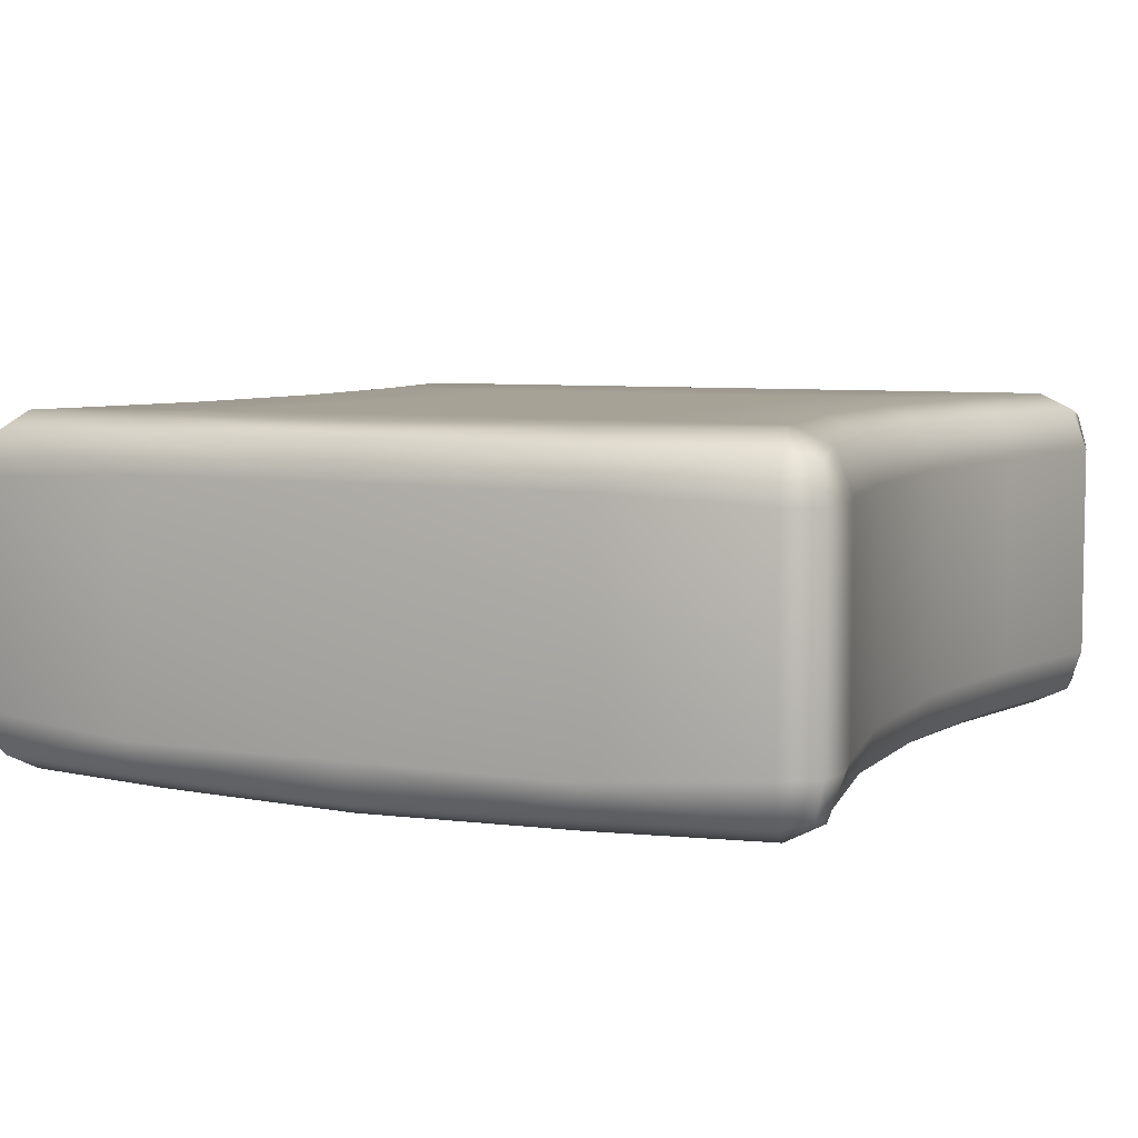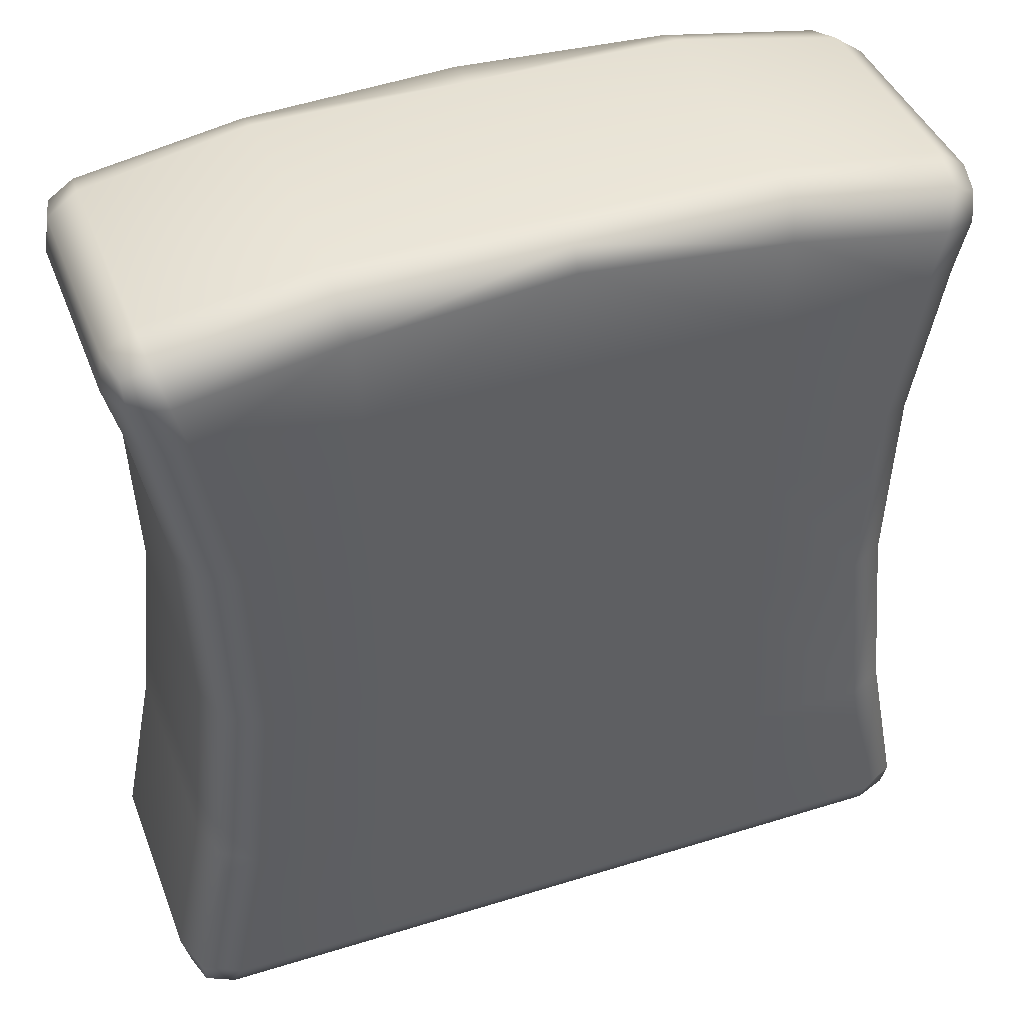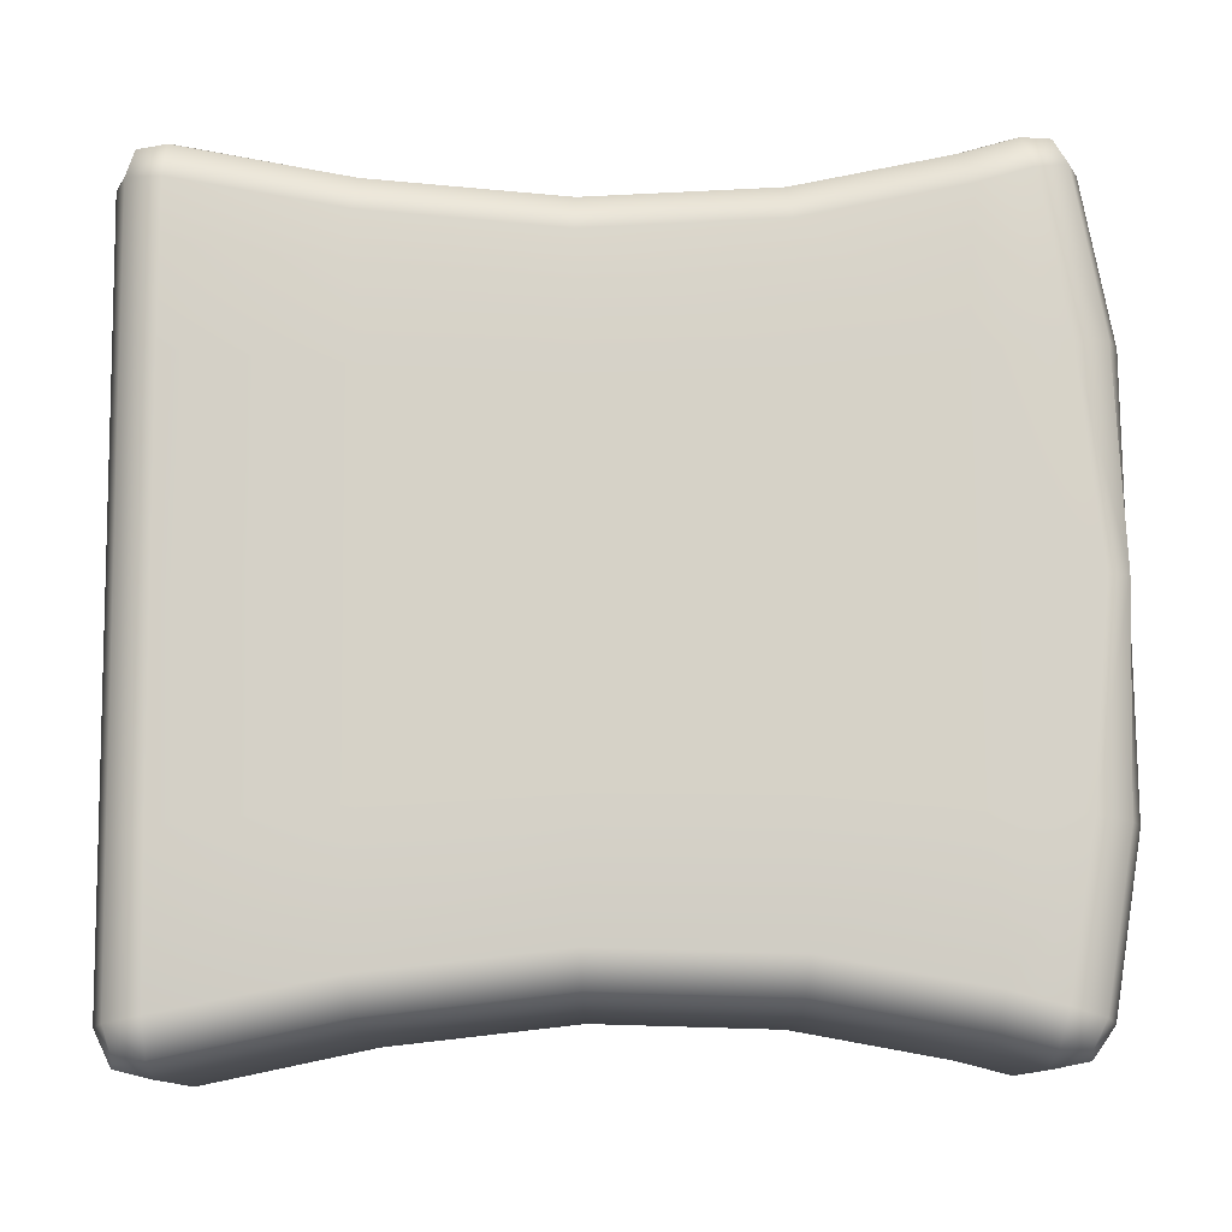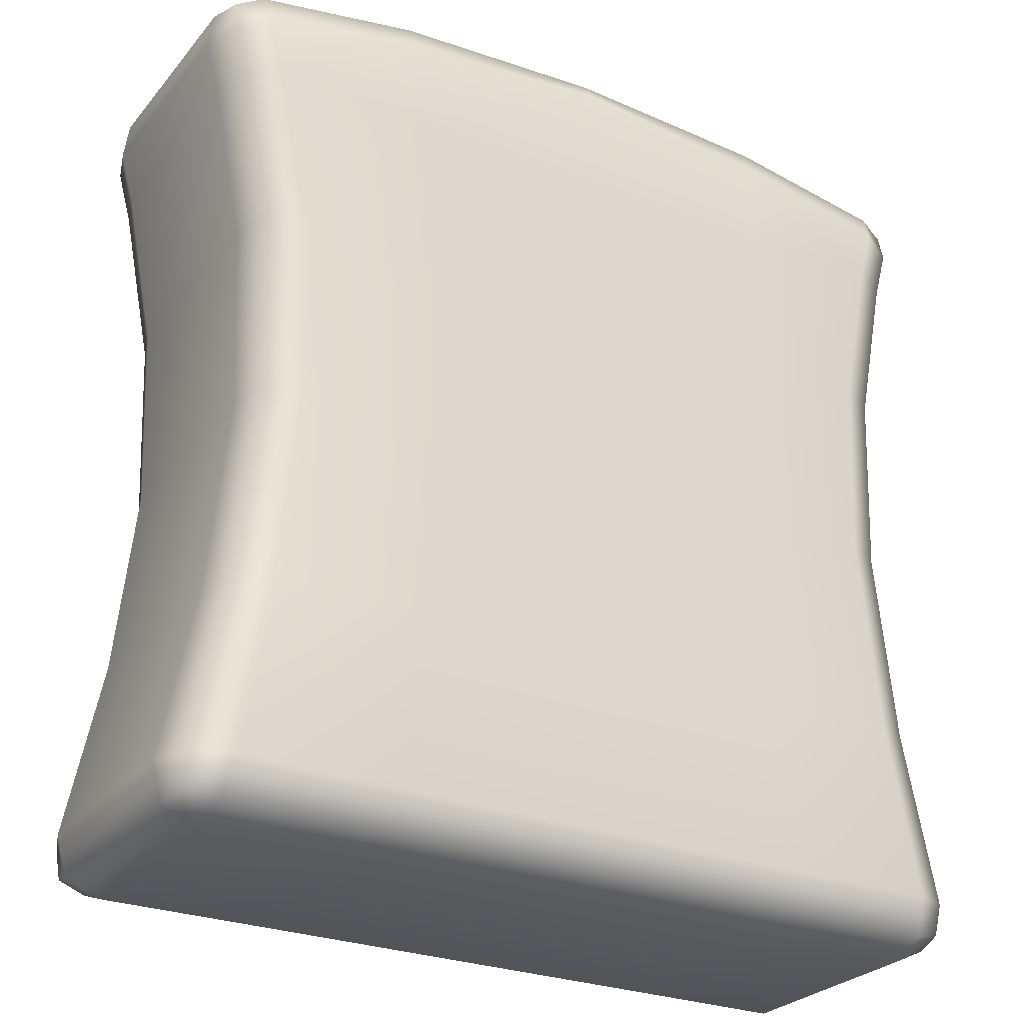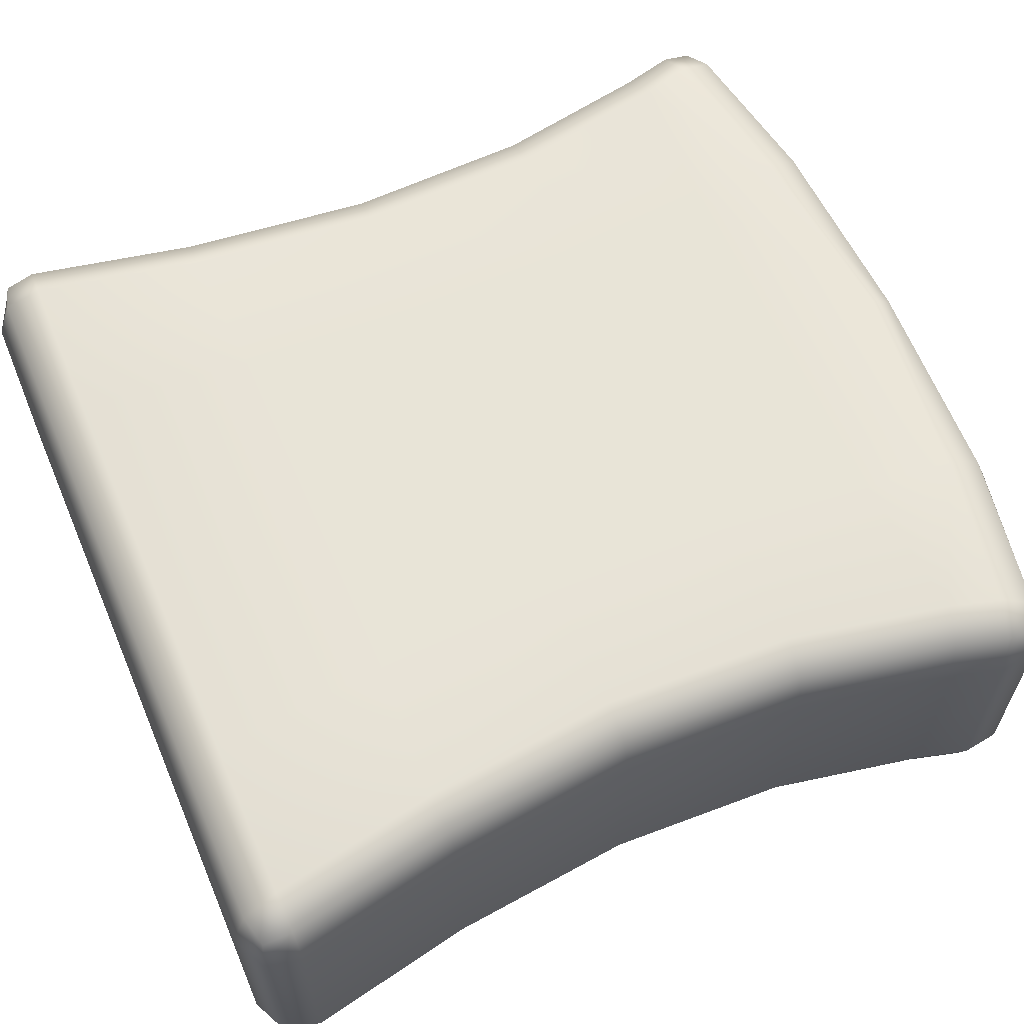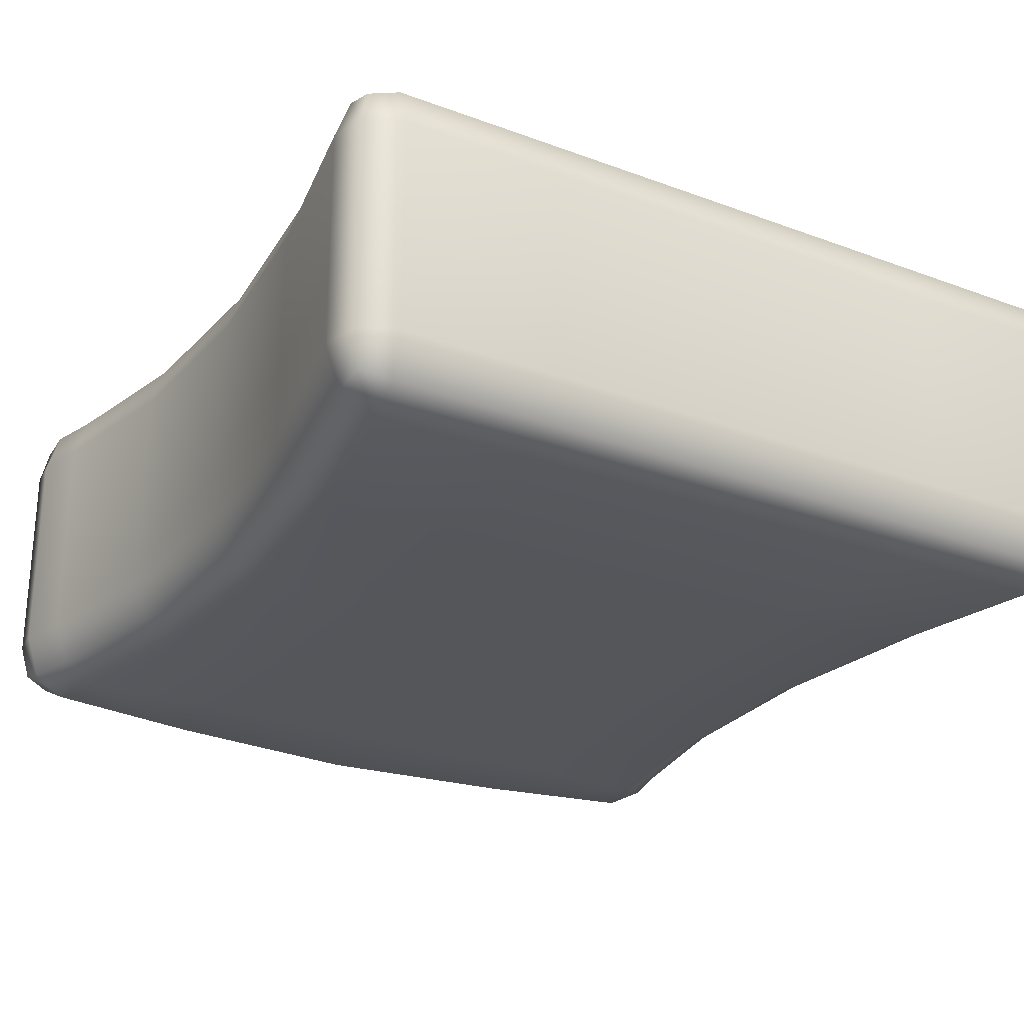
<metadata>
{"format":"obj","ext":"obj","renderer":"f3d","projection":"perspective","resolution":1024,"background":"white","views":[{"elev":6.3,"azim":25.5,"up":"+Y"},{"elev":42.2,"azim":-20.4,"up":"+Z"},{"elev":78.5,"azim":-90.6,"up":"+Y"},{"elev":-27.3,"azim":149.0,"up":"+Z"},{"elev":61.4,"azim":-113.3,"up":"+Y"},{"elev":-25.9,"azim":149.5,"up":"+Y"}]}
</metadata>
<code>
o SoapBottleVolume_18
v 0.02648 0.005483 -0.07932
v 0.02513 0.005483 -0.05309
v 0.02563 0.005483 -0.02757
v 0.02772 0.005483 -0.006026
v 3e-06 0.005483 -0.07932
v 3e-06 0.005483 -0.05309
v 3e-06 0.005483 -0.02757
v 3e-06 0.005483 -0.006026
v 0.05194 0.00787 0.007376
v 0.05067 0.005483 0.002687
v 0.05541 0.00787 0.001645
v 0.05738 0.01363 0.001203
v 0.05665 0.01363 0.00631
v 0.05246 0.01363 0.009318
v 0.05137 0.007851 -0.1084
v 0.05157 0.01357 -0.1105
v 0.05639 0.01353 -0.1082
v 0.05769 0.01351 -0.1031
v 0.05562 0.007833 -0.1033
v 0.05062 0.005483 -0.1035
v 0.04338 0.005483 -0.05331
v 0.04824 0.00787 -0.05315
v 0.05025 0.01363 -0.05309
v 0.05296 0.01363 -0.07932
v 0.05097 0.00787 -0.07962
v 0.04617 0.005483 -0.08034
v 0.04443 0.005483 -0.02678
v 0.04926 0.00787 -0.02734
v 0.05126 0.01363 -0.02757
v 0.04874 0.005483 -0.00448
v 0.05347 0.00787 -0.005573
v 0.05543 0.01363 -0.006026
v 0.02851 0.005483 0.006509
v 0.02927 0.00787 0.01131
v 0.02958 0.01365 -0.1105
v 0.02938 0.007874 -0.1085
v 0.0289 0.005483 -0.1036
v 3e-06 0.005483 0.0092
v 3e-06 0.007213 0.0123
v 3e-06 0.01363 -0.1105
v 3e-06 0.00787 -0.1085
v 3e-06 0.005483 -0.1036
v 0.05556 0.00893 0.00565
v 0.05535 0.008884 -0.1074
v 0.05246 0.02843 0.009318
v 0.05665 0.02843 0.006287
v 0.05736 0.02843 0.001127
v 0.05543 0.02843 -0.006026
v 0.05126 0.02843 -0.02757
v 0.05025 0.02843 -0.05309
v 0.05296 0.02843 -0.07932
v 0.05769 0.02843 -0.1031
v 0.05639 0.02843 -0.1082
v 0.05157 0.02843 -0.1105
v 0.02958 0.02843 -0.1105
v 3e-06 0.02843 -0.1105
v 0.02885 0.02843 0.01305
v 0.02648 0.05129 -0.07932
v 0.02513 0.05129 -0.05309
v 0.02563 0.05129 -0.02757
v 0.02772 0.05129 -0.006026
v 3e-06 0.05129 -0.07932
v 3e-06 0.05129 -0.05309
v 3e-06 0.05129 -0.02757
v 3e-06 0.05129 -0.006026
v 0.05194 0.04891 0.007376
v 0.05067 0.05129 0.002687
v 0.05541 0.04891 0.001645
v 0.05738 0.04317 0.001203
v 0.05665 0.04317 0.00631
v 0.05246 0.04317 0.009318
v 0.05137 0.04893 -0.1084
v 0.05157 0.04323 -0.1105
v 0.05639 0.04327 -0.1082
v 0.05769 0.04329 -0.1031
v 0.05562 0.04895 -0.1033
v 0.05062 0.05129 -0.1035
v 0.04338 0.05129 -0.05331
v 0.04824 0.04891 -0.05315
v 0.05025 0.04317 -0.05309
v 0.05296 0.04317 -0.07932
v 0.05097 0.04891 -0.07962
v 0.04617 0.05129 -0.08034
v 0.04443 0.05129 -0.02678
v 0.04926 0.04891 -0.02734
v 0.05126 0.04317 -0.02757
v 0.04874 0.05129 -0.00448
v 0.05347 0.04891 -0.005573
v 0.05543 0.04317 -0.006026
v 0.02851 0.05129 0.006509
v 0.02927 0.04891 0.01131
v 0.02958 0.04315 -0.1105
v 0.02938 0.0489 -0.1085
v 0.0289 0.05129 -0.1036
v 3e-06 0.05129 0.0092
v 3e-06 0.04957 0.0123
v 3e-06 0.04317 -0.1105
v 3e-06 0.04891 -0.1085
v 3e-06 0.05129 -0.1036
v 0.05556 0.04786 0.00565
v 0.05535 0.0479 -0.1074
v -0.02645 0.05129 -0.07932
v -0.0251 0.05129 -0.05309
v -0.0256 0.05129 -0.02757
v -0.02768 0.05129 -0.006026
v -0.05188 0.04891 0.007376
v -0.05062 0.05129 0.002687
v -0.05536 0.04891 0.001645
v -0.05732 0.04317 0.001203
v -0.05659 0.04317 0.00631
v -0.05241 0.04317 0.009318
v -0.05132 0.04893 -0.1084
v -0.05151 0.04323 -0.1105
v -0.05633 0.04327 -0.1082
v -0.05763 0.04329 -0.1031
v -0.05557 0.04895 -0.1033
v -0.05057 0.05129 -0.1035
v -0.04333 0.05129 -0.05331
v -0.04819 0.04891 -0.05315
v -0.0502 0.04317 -0.05309
v -0.05291 0.04317 -0.07932
v -0.05092 0.04891 -0.07962
v -0.04612 0.05129 -0.08034
v -0.04438 0.05129 -0.02678
v -0.04921 0.04891 -0.02734
v -0.05121 0.04317 -0.02757
v -0.04869 0.05129 -0.00448
v -0.05341 0.04891 -0.005573
v -0.05537 0.04317 -0.006026
v -0.02848 0.05129 0.006509
v -0.02924 0.04891 0.01131
v -0.02955 0.04315 -0.1105
v -0.02935 0.0489 -0.1085
v -0.02887 0.05129 -0.1036
v -0.0555 0.04786 0.00565
v -0.05529 0.0479 -0.1074
v -0.05241 0.02843 0.009318
v -0.05659 0.02843 0.006287
v -0.0573 0.02843 0.001127
v -0.05537 0.02843 -0.006026
v -0.05121 0.02843 -0.02757
v -0.0502 0.02843 -0.05309
v -0.05291 0.02843 -0.07932
v -0.05763 0.02843 -0.1031
v -0.05633 0.02843 -0.1082
v -0.05151 0.02843 -0.1105
v -0.02955 0.02843 -0.1105
v -0.02881 0.02843 0.01305
v -0.02645 0.005483 -0.07932
v -0.0251 0.005483 -0.05309
v -0.0256 0.005483 -0.02757
v -0.02768 0.005483 -0.006026
v -0.05188 0.00787 0.007376
v -0.05062 0.005483 0.002687
v -0.05536 0.00787 0.001645
v -0.05732 0.01363 0.001203
v -0.05659 0.01363 0.00631
v -0.05241 0.01363 0.009318
v -0.05132 0.007851 -0.1084
v -0.05151 0.01357 -0.1105
v -0.05633 0.01353 -0.1082
v -0.05763 0.01351 -0.1031
v -0.05557 0.007833 -0.1033
v -0.05057 0.005483 -0.1035
v -0.04333 0.005483 -0.05331
v -0.04819 0.00787 -0.05315
v -0.0502 0.01363 -0.05309
v -0.05291 0.01363 -0.07932
v -0.05092 0.00787 -0.07962
v -0.04612 0.005483 -0.08034
v -0.04438 0.005483 -0.02678
v -0.04921 0.00787 -0.02734
v -0.05121 0.01363 -0.02757
v -0.04869 0.005483 -0.00448
v -0.05341 0.00787 -0.005573
v -0.05537 0.01363 -0.006026
v -0.02848 0.005483 0.006509
v -0.02924 0.00787 0.01131
v -0.02955 0.01365 -0.1105
v -0.02935 0.007874 -0.1085
v -0.02887 0.005483 -0.1036
v -0.0555 0.00893 0.00565
v -0.05529 0.008884 -0.1074
v 1.2e-05 0.01235 0.01305
v 1.2e-05 0.02843 0.01305
v 1.2e-05 0.04445 0.01305
v -0.02929 0.01234 0.01305
v -0.02928 0.04446 0.01305
v 0.02949 0.04445 0.01305
v 0.02949 0.01235 0.01305
f 1 2 6 5
f 2 3 7 6
f 3 4 8 7
f 10 9 34 33
f 16 15 36 35
f 15 20 37 36
f 23 22 25 24
f 22 21 26 25
f 1 37 20 26
f 26 21 2 1
f 21 27 3 2
f 27 30 4 3
f 33 4 30 10
f 5 42 37 1
f 38 8 4 33
f 21 22 28 27
f 22 23 29 28
f 20 19 25 26
f 19 18 24 25
f 27 28 31 30
f 28 29 32 31
f 12 11 31 32
f 11 10 30 31
f 33 34 39 38
f 35 36 41 40
f 36 37 42 41
f 13 14 9 43
f 9 10 11 43
f 11 12 13 43
f 19 20 15 44
f 15 16 17 44
f 17 18 19 44
f 46 45 14 13
f 47 46 13 12
f 48 47 12 32
f 49 48 32 29
f 50 49 29 23
f 24 51 50 23
f 18 52 51 24
f 53 52 18 17
f 54 53 17 16
f 55 54 16 35
f 56 55 35 40
f 14 45 57 190
f 58 62 63 59
f 59 63 64 60
f 60 64 65 61
f 67 90 91 66
f 73 92 93 72
f 72 93 94 77
f 80 81 82 79
f 79 82 83 78
f 58 83 77 94
f 83 58 59 78
f 78 59 60 84
f 84 60 61 87
f 90 67 87 61
f 62 58 94 99
f 95 90 61 65
f 78 84 85 79
f 79 85 86 80
f 77 83 82 76
f 76 82 81 75
f 84 87 88 85
f 85 88 89 86
f 69 89 88 68
f 68 88 87 67
f 90 95 96 91
f 92 97 98 93
f 93 98 99 94
f 70 100 66 71
f 66 100 68 67
f 68 100 70 69
f 76 101 72 77
f 72 101 74 73
f 74 101 76 75
f 46 70 71 45
f 47 69 70 46
f 48 89 69 47
f 49 86 89 48
f 50 80 86 49
f 81 80 50 51
f 75 81 51 52
f 53 74 75 52
f 54 73 74 53
f 55 92 73 54
f 56 97 92 55
f 102 103 63 62
f 103 104 64 63
f 104 105 65 64
f 107 106 131 130
f 113 112 133 132
f 112 117 134 133
f 120 119 122 121
f 119 118 123 122
f 102 134 117 123
f 123 118 103 102
f 118 124 104 103
f 124 127 105 104
f 130 105 127 107
f 62 99 134 102
f 95 65 105 130
f 118 119 125 124
f 119 120 126 125
f 117 116 122 123
f 116 115 121 122
f 124 125 128 127
f 125 126 129 128
f 109 108 128 129
f 108 107 127 128
f 130 131 96 95
f 132 133 98 97
f 133 134 99 98
f 110 111 106 135
f 106 107 108 135
f 108 109 110 135
f 116 117 112 136
f 112 113 114 136
f 114 115 116 136
f 138 137 111 110
f 139 138 110 109
f 140 139 109 129
f 141 140 129 126
f 142 141 126 120
f 121 143 142 120
f 115 144 143 121
f 145 144 115 114
f 146 145 114 113
f 147 146 113 132
f 56 147 132 97
f 111 137 148 188
f 149 5 6 150
f 150 6 7 151
f 151 7 8 152
f 154 177 178 153
f 160 179 180 159
f 159 180 181 164
f 167 168 169 166
f 166 169 170 165
f 149 170 164 181
f 170 149 150 165
f 165 150 151 171
f 171 151 152 174
f 177 154 174 152
f 5 149 181 42
f 38 177 152 8
f 165 171 172 166
f 166 172 173 167
f 164 170 169 163
f 163 169 168 162
f 171 174 175 172
f 172 175 176 173
f 156 176 175 155
f 155 175 174 154
f 177 38 39 178
f 179 40 41 180
f 180 41 42 181
f 157 182 153 158
f 153 182 155 154
f 155 182 157 156
f 163 183 159 164
f 159 183 161 160
f 161 183 163 162
f 138 157 158 137
f 139 156 157 138
f 140 176 156 139
f 141 173 176 140
f 142 167 173 141
f 168 167 142 143
f 162 168 143 144
f 145 161 162 144
f 146 160 161 145
f 147 179 160 146
f 56 40 179 147
f 9 14 190 34
f 57 185 184 190
f 66 91 189 71
f 186 185 57 189
f 71 189 57 45
f 106 111 188 131
f 148 185 186 188
f 153 178 187 158
f 184 185 148 187
f 158 187 148 137
f 184 187 178 39
f 131 188 186 96
f 186 189 91 96
f 34 190 184 39

</code>
